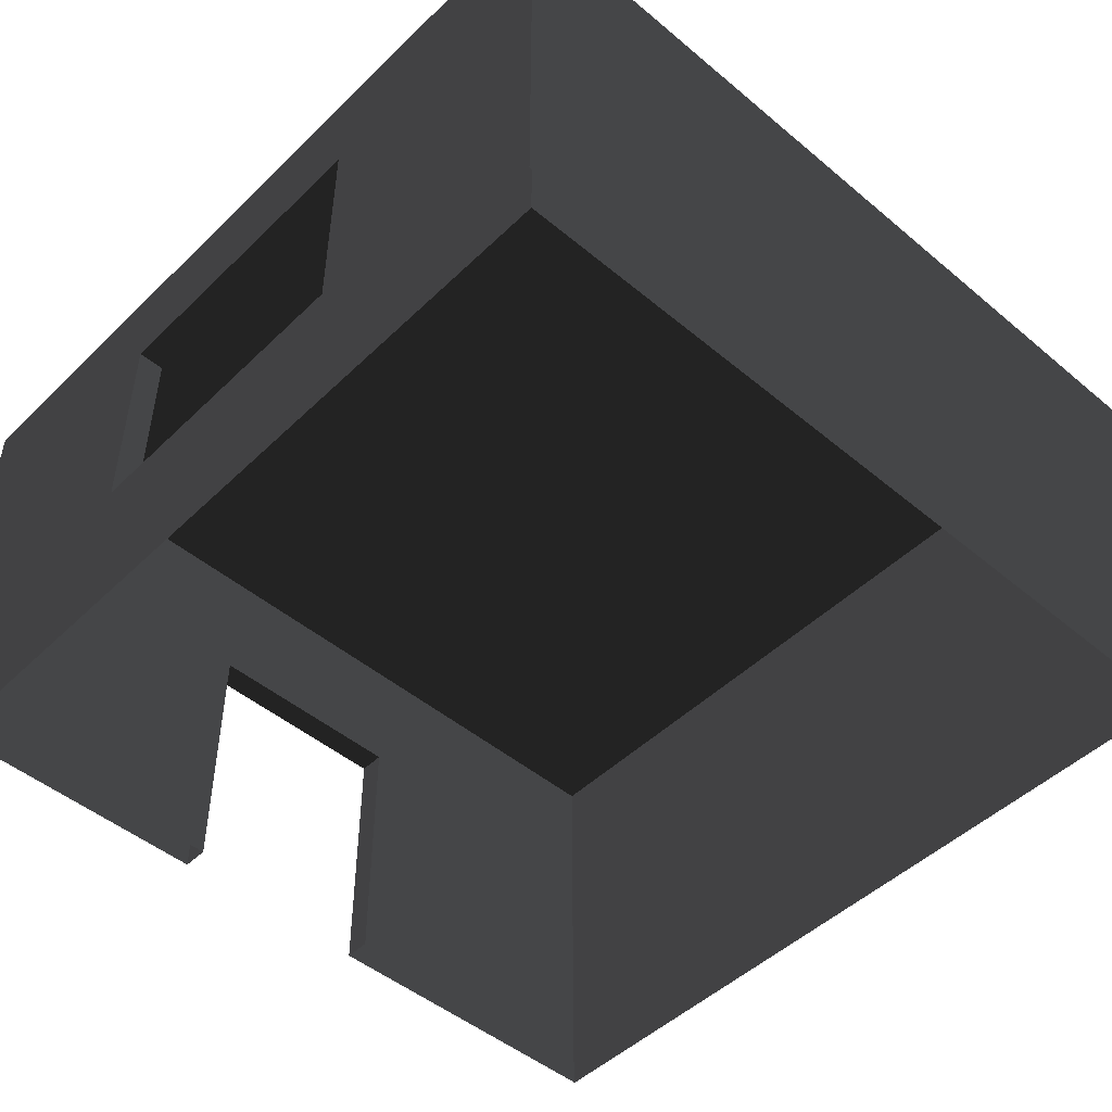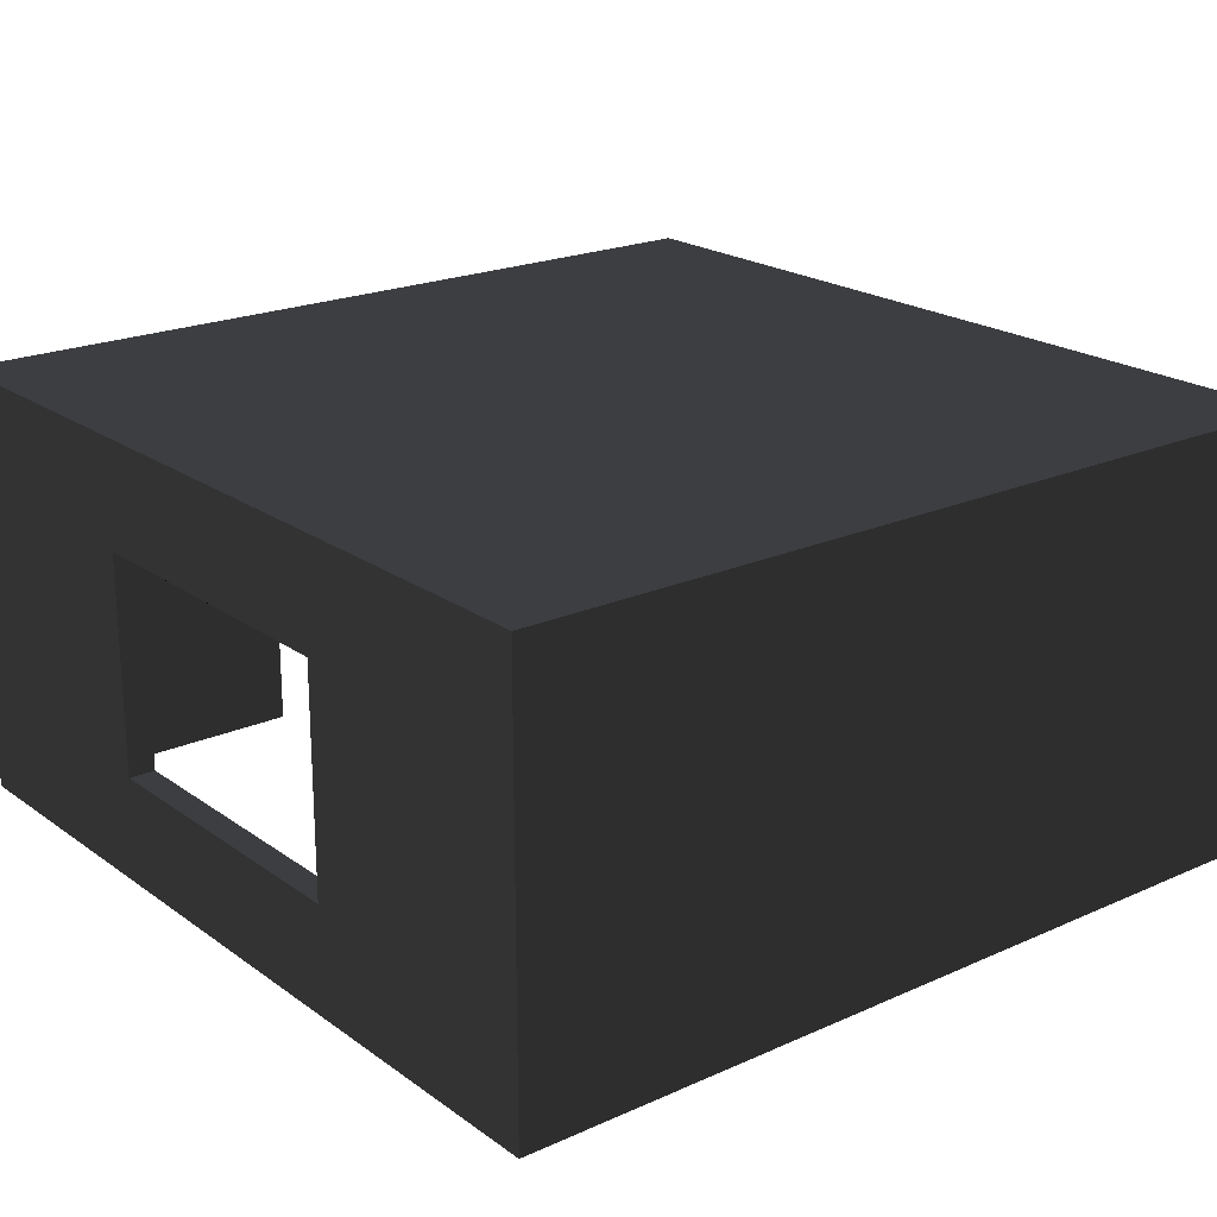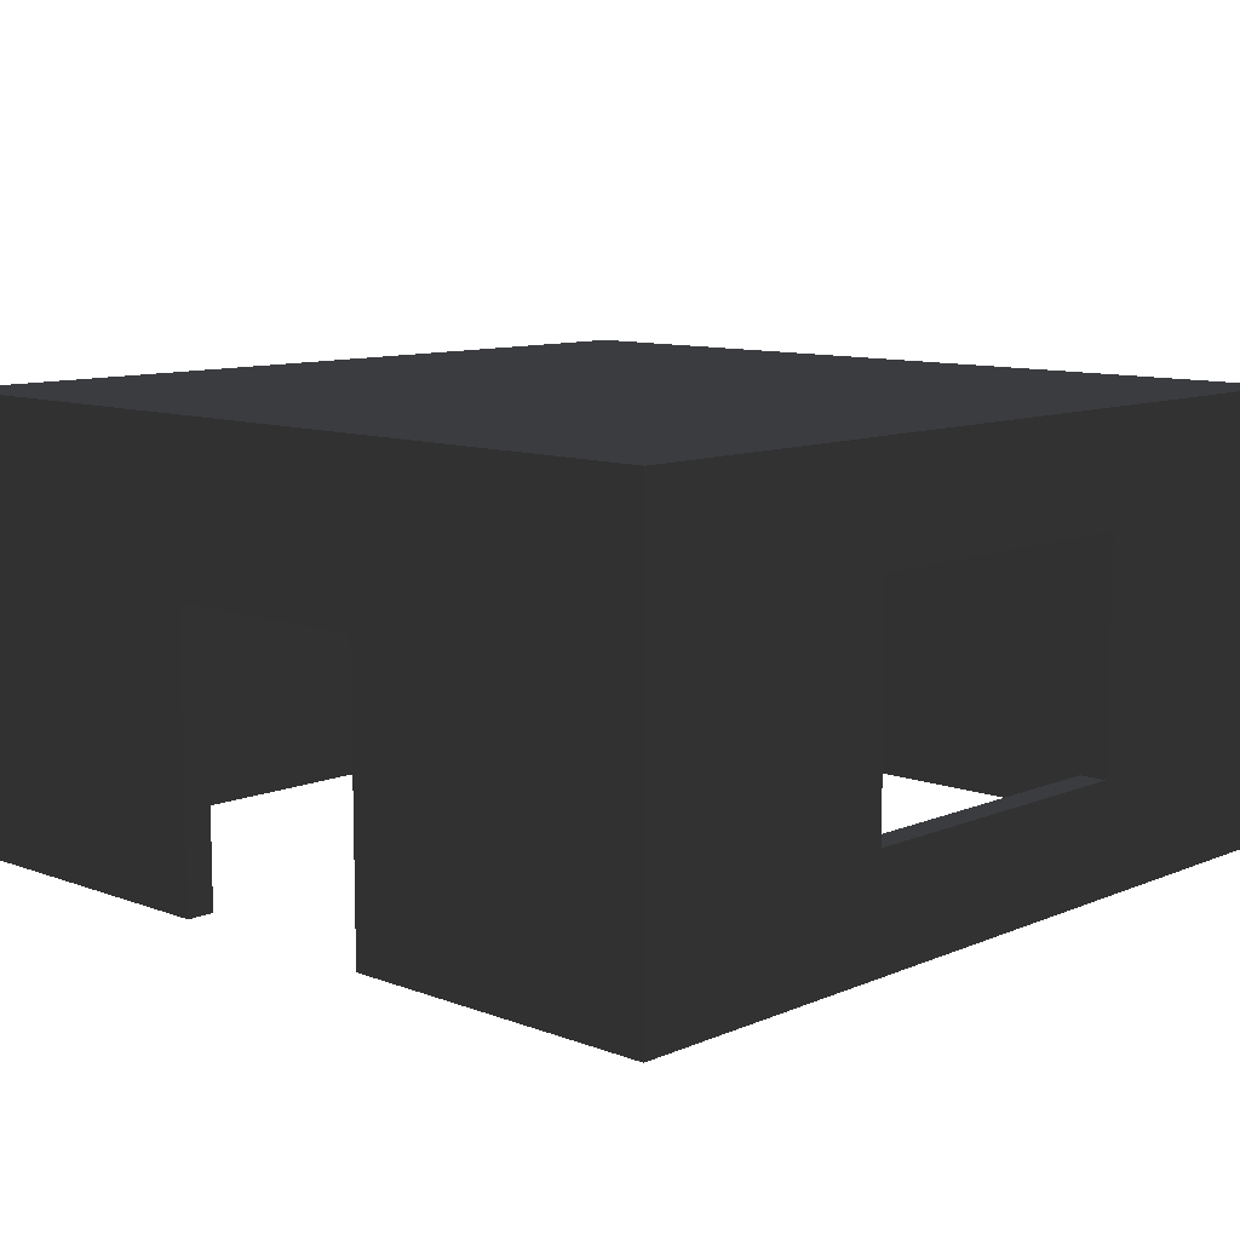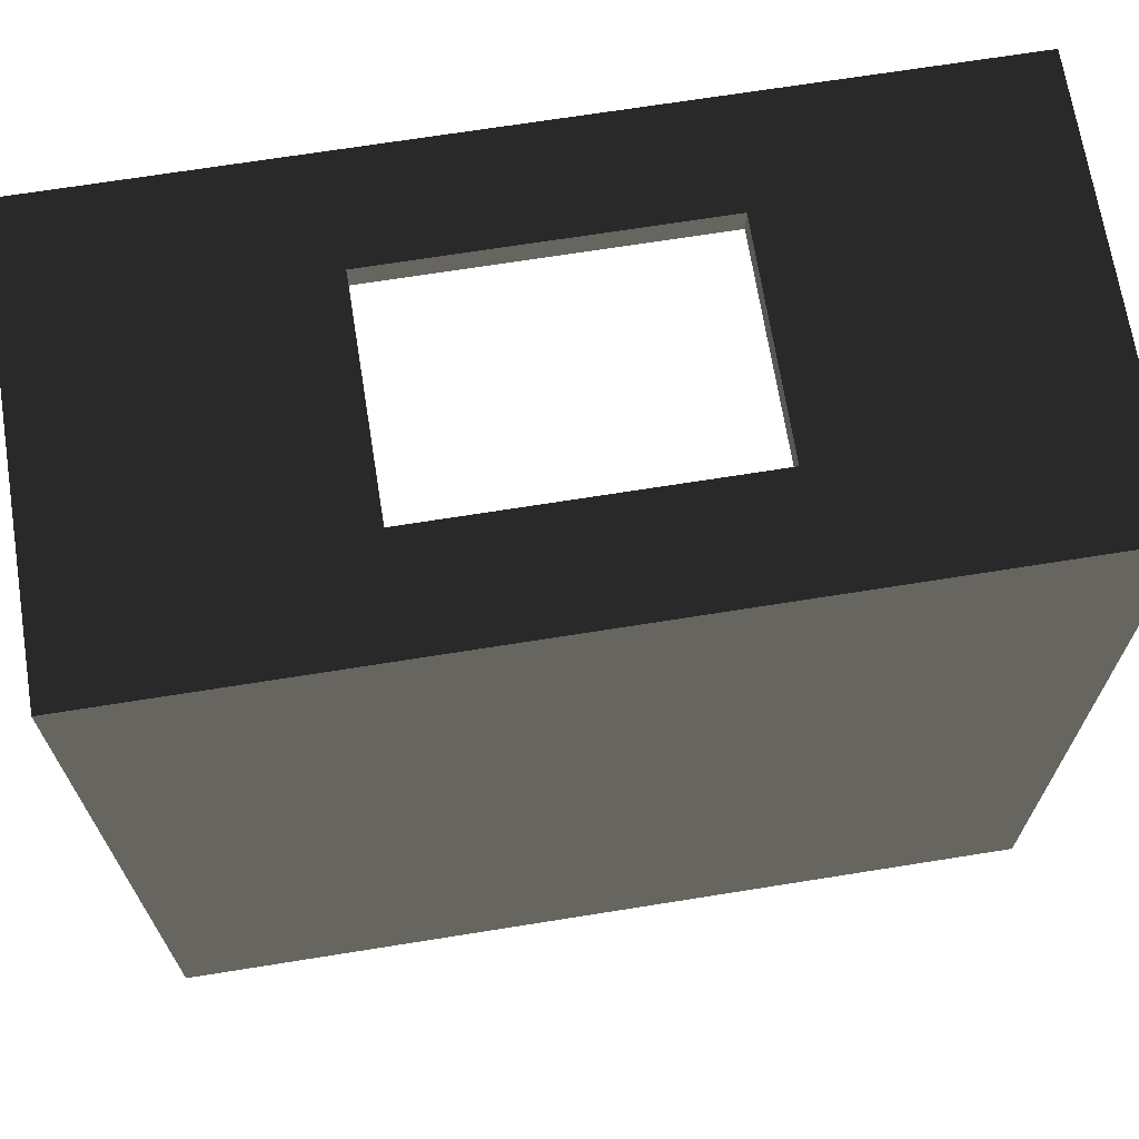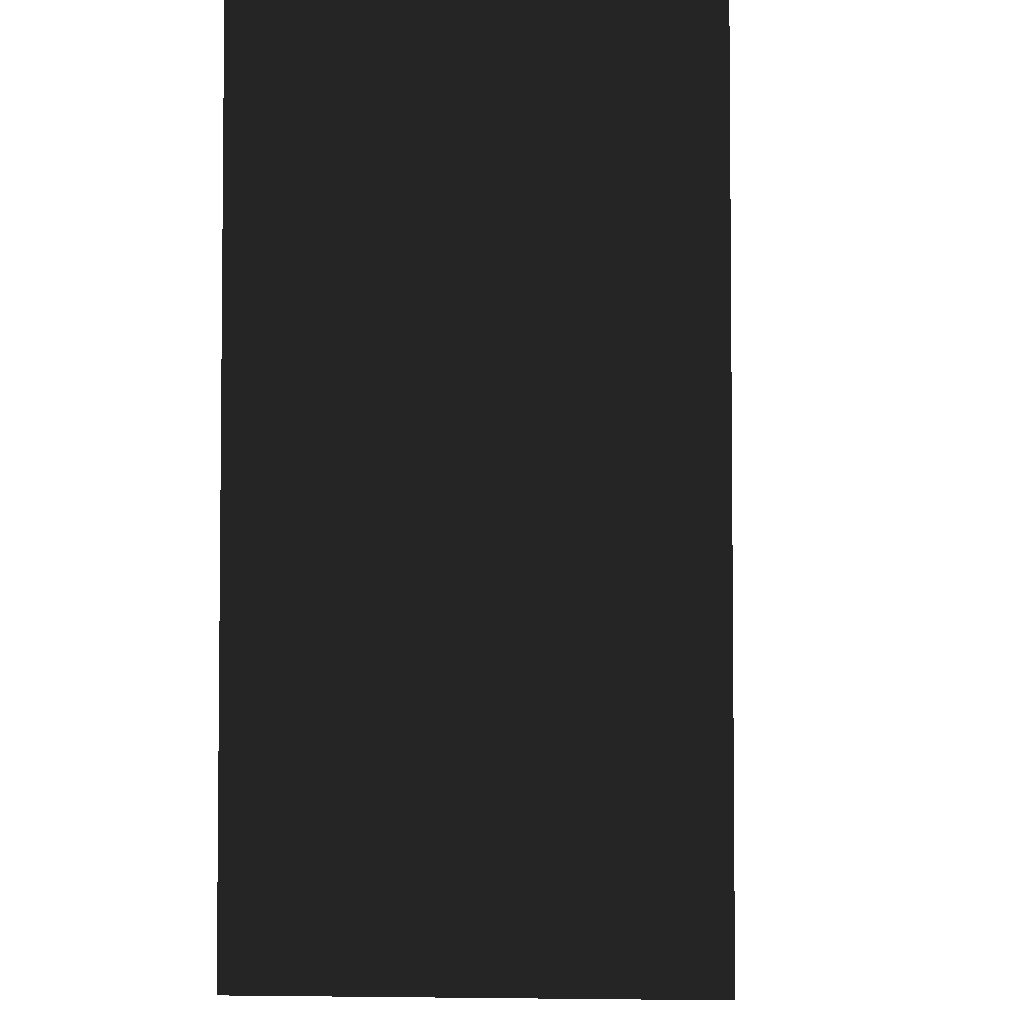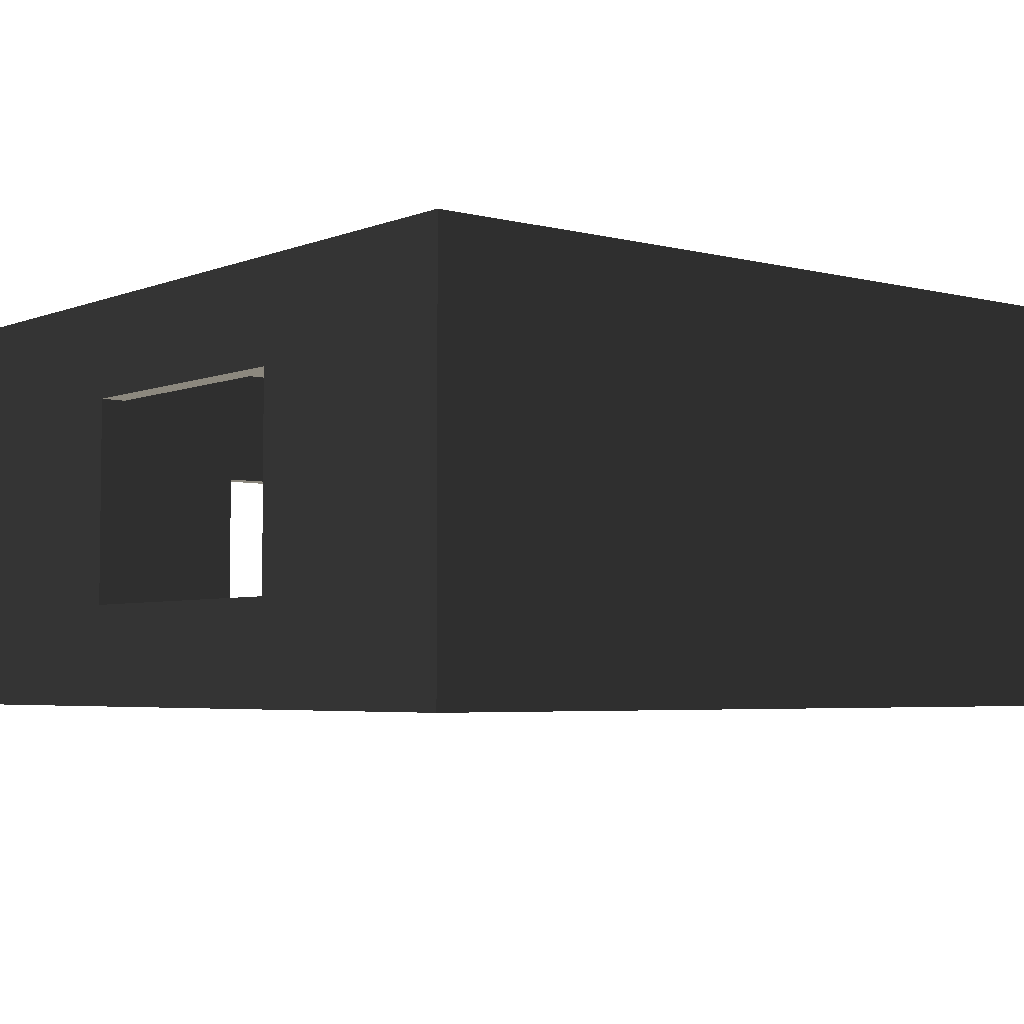
<metadata>
{"format":"obj","ext":"obj","renderer":"f3d","projection":"perspective","resolution":1024,"background":"white","views":[{"elev":-48.2,"azim":47.0,"up":"+Y"},{"elev":21.0,"azim":51.4,"up":"+Y"},{"elev":10.0,"azim":-46.6,"up":"+Y"},{"elev":68.9,"azim":170.9,"up":"+Z"},{"elev":-3.7,"azim":94.2,"up":"+Z"},{"elev":-4.3,"azim":51.0,"up":"+Y"}]}
</metadata>
<code>
v -0.2405 -0.836 3.3
v 0.2405 0.836 3.3
v -1.209 -0.836 3.094
v -0.1815 -0.836 3.094
v -1.007 -0.836 3.094
v 0.1815 0.836 3.094
v -1.11 0.836 3.094
v -1.209 -0.836 3.3
v -1.209 -0.8077 3.3
v -1.209 0.836 3.3
v -1.209 -0.1663 3.3
v -1.209 -0.6045 3.3
v -1.209 -0.4972 3.3
v -1.209 -0.1255 3.094
v -1.209 0.4452 3.094
v 1.209 0.836 3.094
v -1.209 0.836 3.094
v -1.209 0.5014 3.094
v 1.209 -0.836 3.3
v 1.209 0.1663 3.3
v 1.209 0.836 3.3
v 1.209 0.6045 3.3
v 1.209 -0.836 3.094
v 1.209 0.1255 3.094
v 1.209 -0.7076 3.094
v -3.3 -1.65 0.9061
v -3.104 -1.65 0.9061
v -3.094 -1.65 0.9061
v -3.094 0.4454 0.9061
v -3.3 0.4454 0.9061
v -3.094 0.4454 -0.7526
v -3.094 -1.65 -0.7526
v -3.171 -1.65 -0.7526
v -3.3 -1.65 -0.7526
v -3.3 0.4454 -0.7526
v -3.3 -1.65 3.3
v -3.3 1.65 3.3
v 3.3 -1.65 3.3
v 3.3 1.65 3.3
v -3.3 1.65 -3.3
v -3.3 -1.65 -3.3
v 3.3 -1.65 -3.3
v 3.3 1.65 -3.3
v -3.094 -1.65 3.094
v -0.7764 -1.65 3.094
v -3.094 1.444 3.094
v -2.977 -1.65 3.094
v 0.7764 -1.65 -3.094
v -3.094 -1.65 -3.094
v -3.094 1.444 -3.094
v 2.977 -1.65 -3.094
v 3.094 -1.65 -3.094
v 3.094 1.444 -3.094
v 3.094 1.444 3.094
v 3.094 -1.65 3.094
v 3.094 -1.65 -0.7764
g group0
g group1
g group2
f 21 16 22
f 22 16 20
f 16 24 20
f 24 25 20
f 25 23 20
f 19 20 23
f 2 10 21
f 10 17 21
f 17 7 21
f 7 6 21
f 16 21 6
f 1 19 8
f 19 23 8
f 23 4 8
f 4 5 8
f 3 8 5
f 17 10 18
f 18 10 15
f 15 10 14
f 10 11 14
f 11 13 14
f 13 12 14
f 12 9 14
f 9 8 14
f 3 14 8
f 53 52 54
f 52 56 54
f 55 54 56
f 52 53 51
f 51 53 48
f 53 50 48
f 49 48 50
f 45 47 46
f 44 46 47
f 42 41 43
f 40 43 41
f 39 38 43
f 42 43 38
f 37 39 40
f 43 40 39
f 46 50 54
f 53 54 50
f 32 31 33
f 31 35 33
f 34 33 35
f 28 27 29
f 27 26 29
f 30 29 26
f 30 35 29
f 31 29 35
f 37 40 35
f 40 41 35
f 34 35 41
f 35 30 37
f 30 26 37
f 36 37 26
f 50 46 29
f 46 44 29
f 28 29 44
f 29 31 50
f 31 32 50
f 49 50 32
f 24 55 25
f 24 54 55
f 23 25 55
f 23 55 45
f 21 22 39
f 21 39 37
f 19 39 20
f 38 39 19
f 19 36 38
f 17 18 46
f 16 46 54
f 16 54 24
f 18 15 46
f 14 46 15
f 12 13 36
f 10 36 11
f 37 36 10
f 20 39 22
f 8 9 36
f 17 46 7
f 6 7 46
f 6 46 16
f 4 45 5
f 4 23 45
f 3 45 46
f 3 46 14
f 11 36 13
f 37 10 2
f 37 2 21
f 9 12 36
f 36 19 1
f 36 1 8
f 3 5 45

</code>
